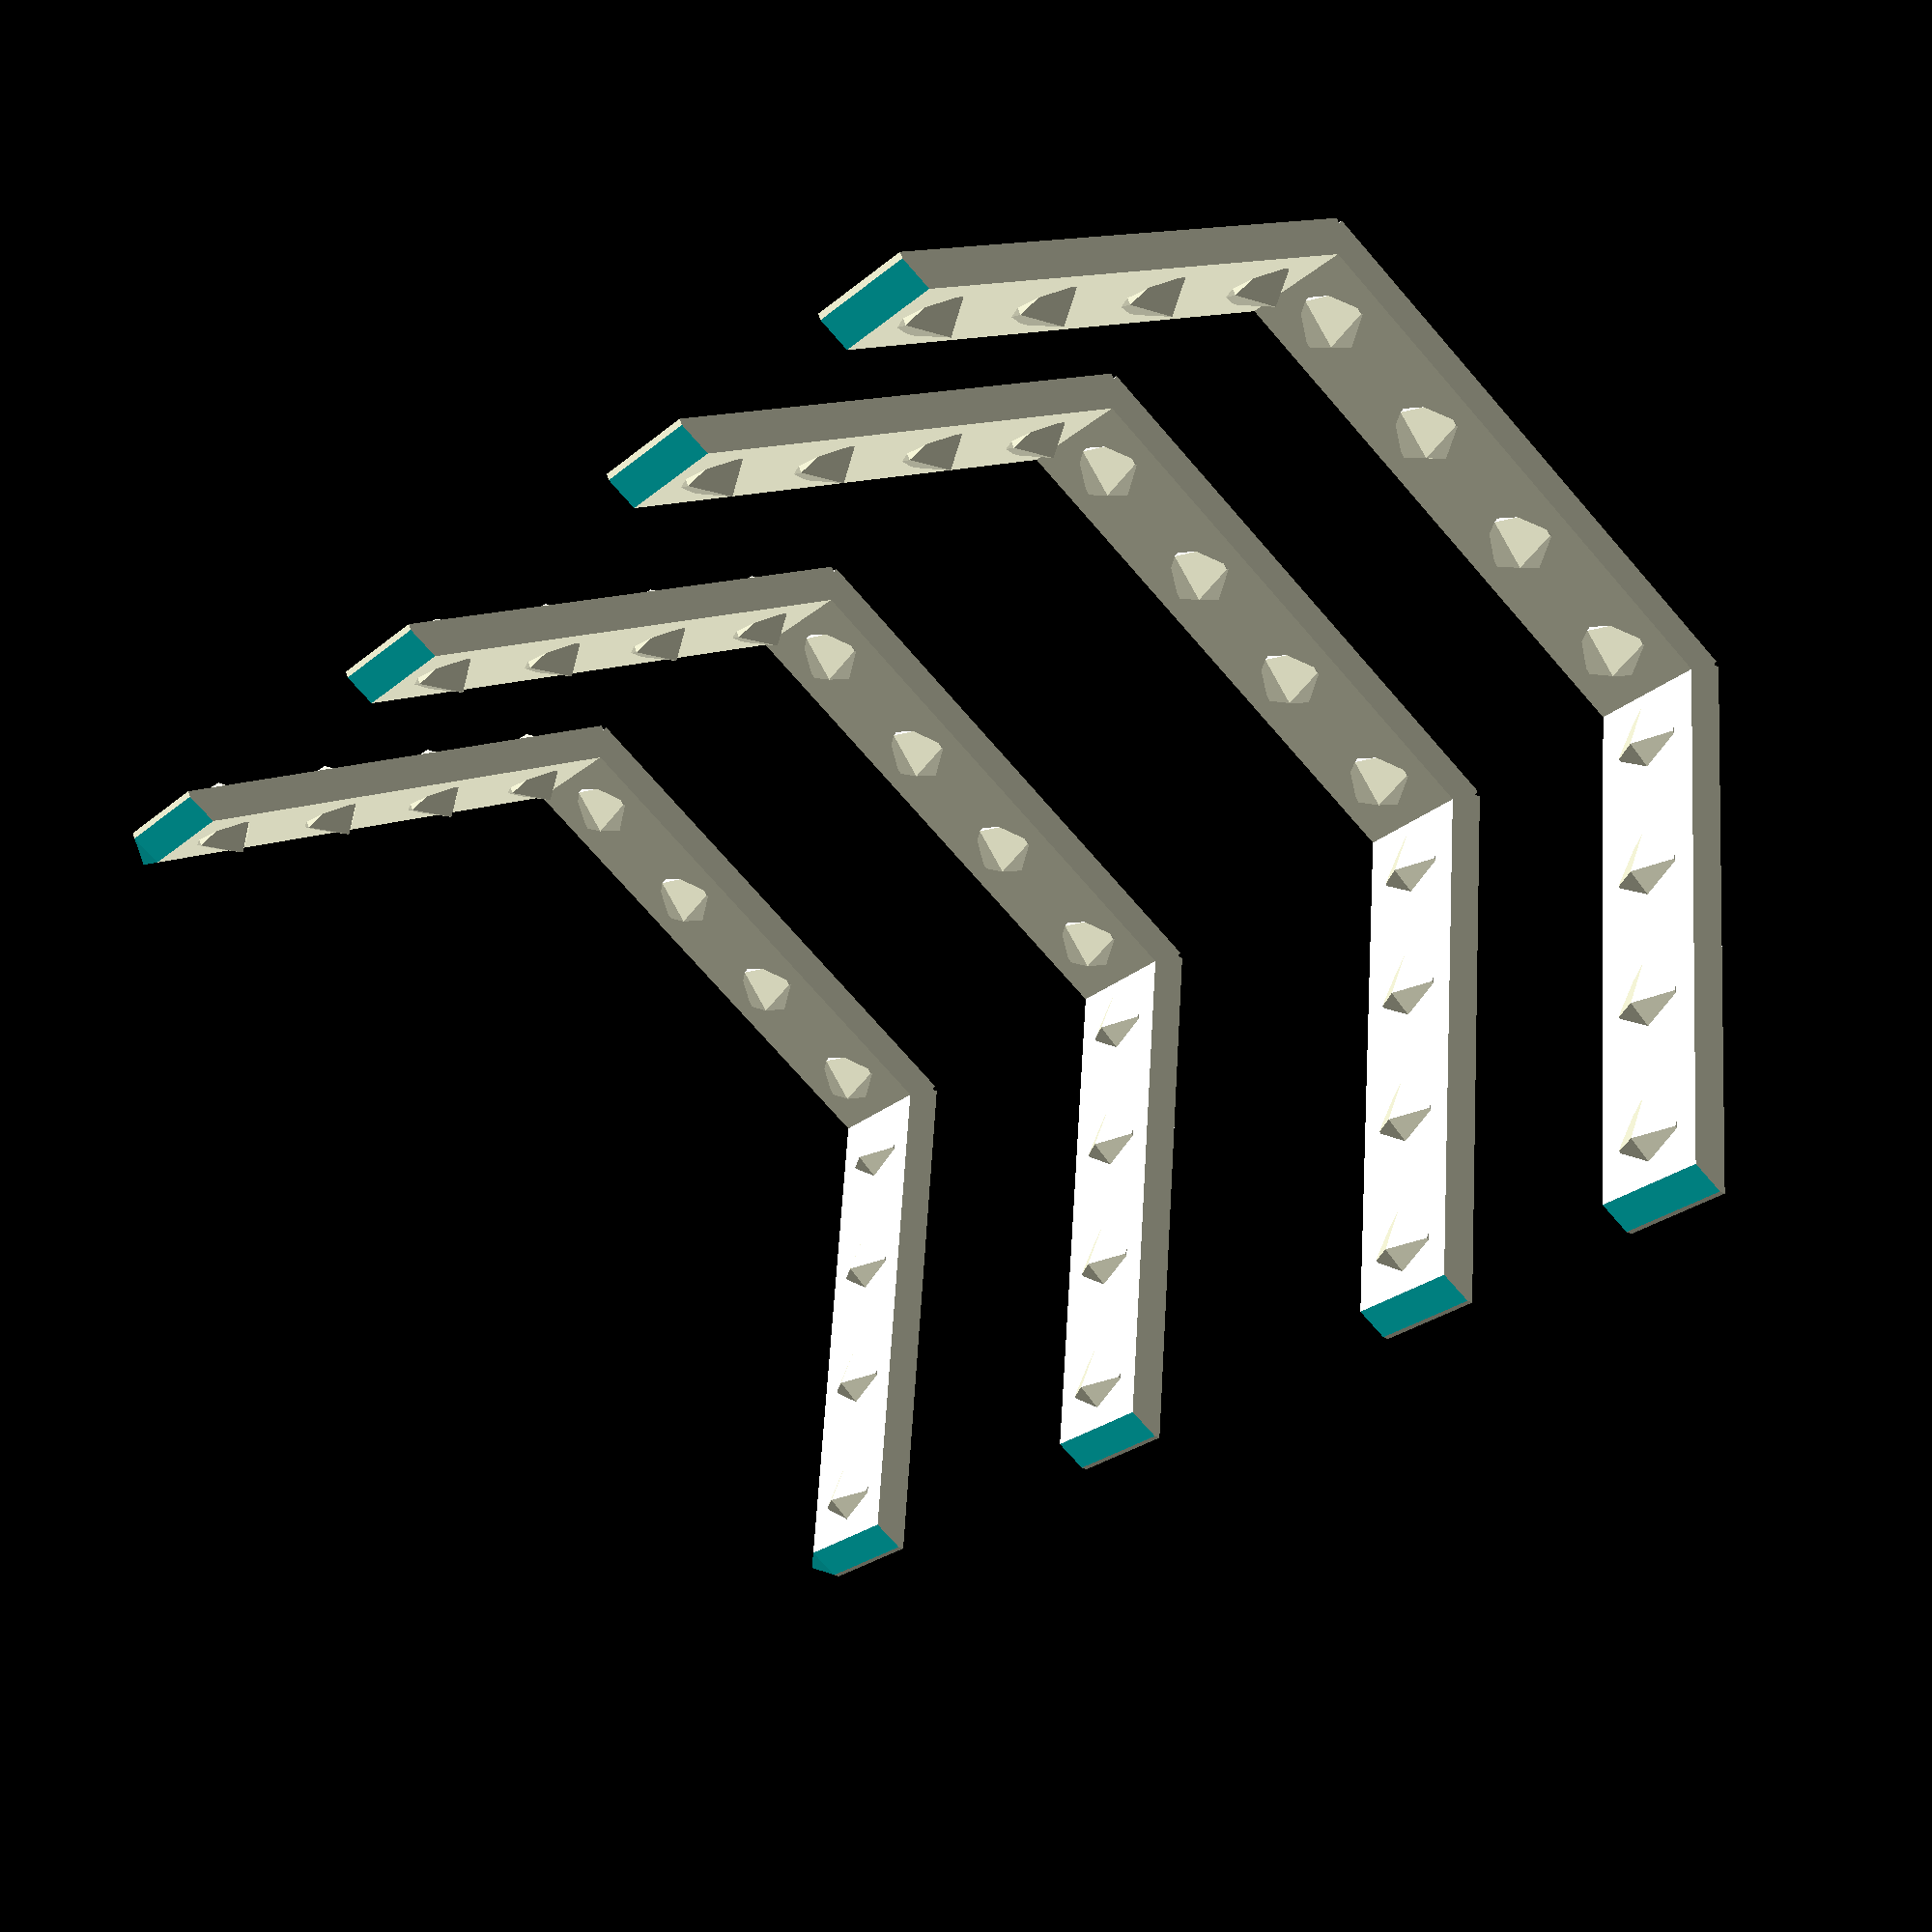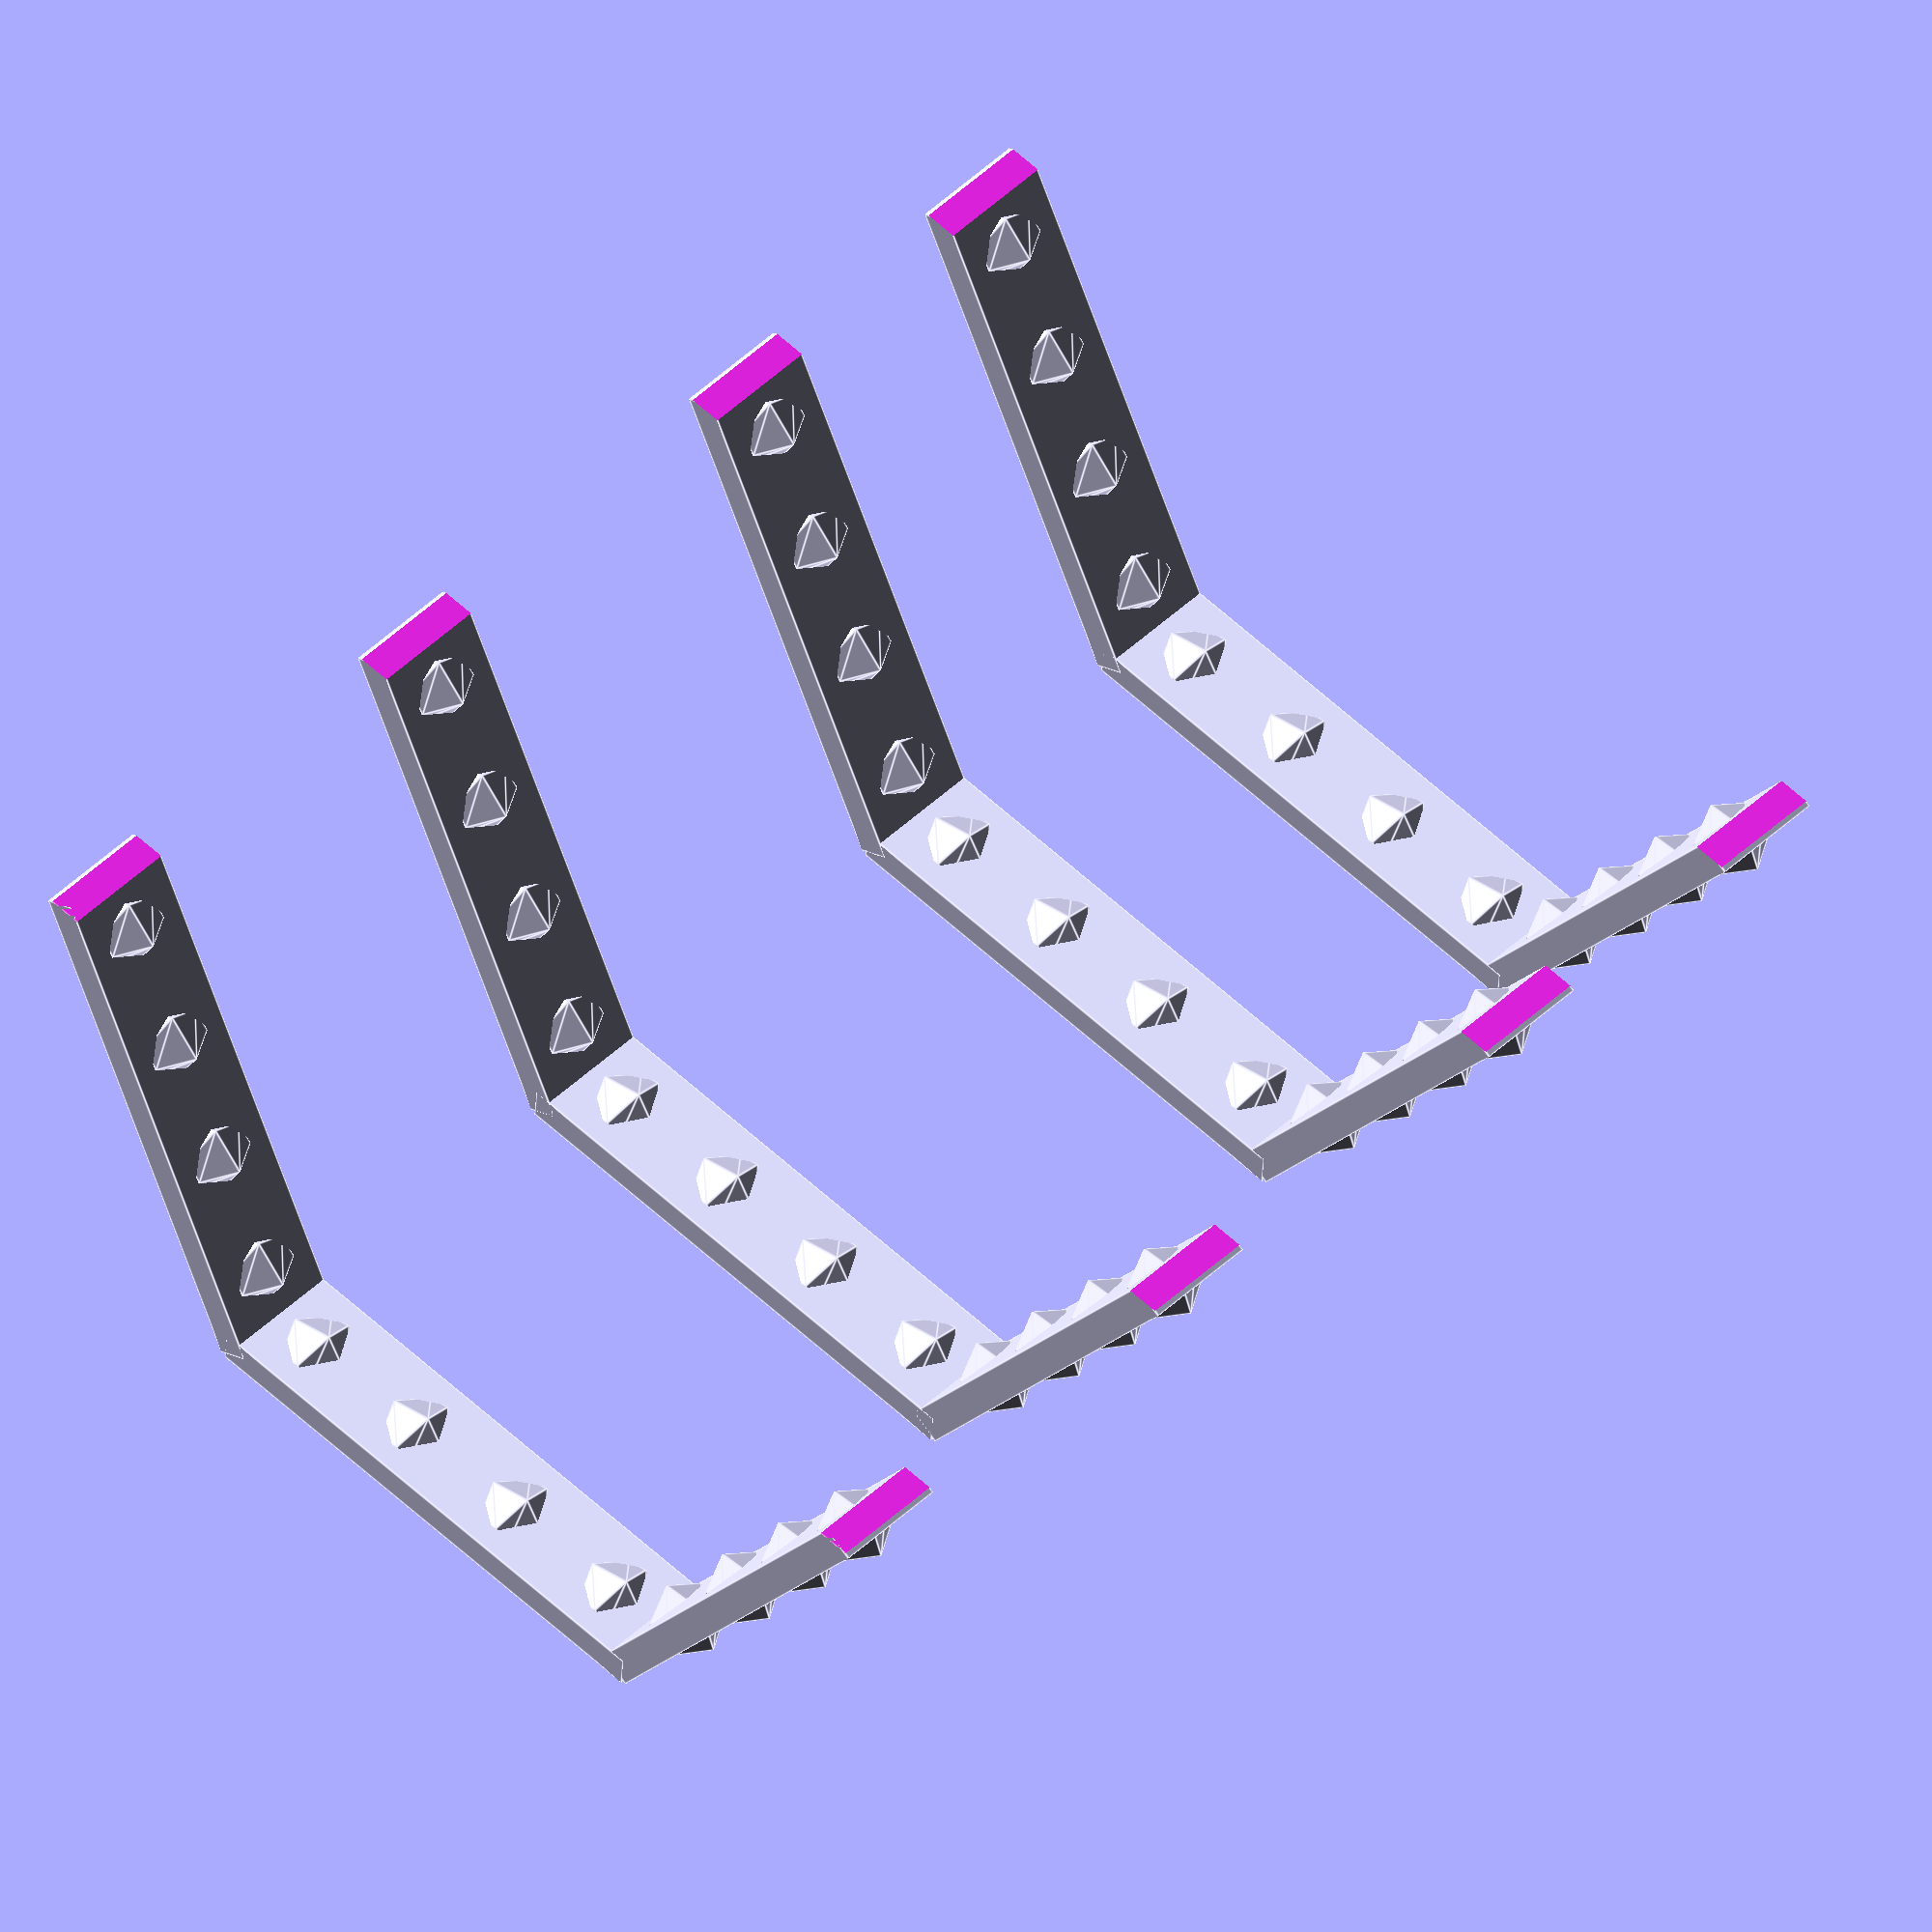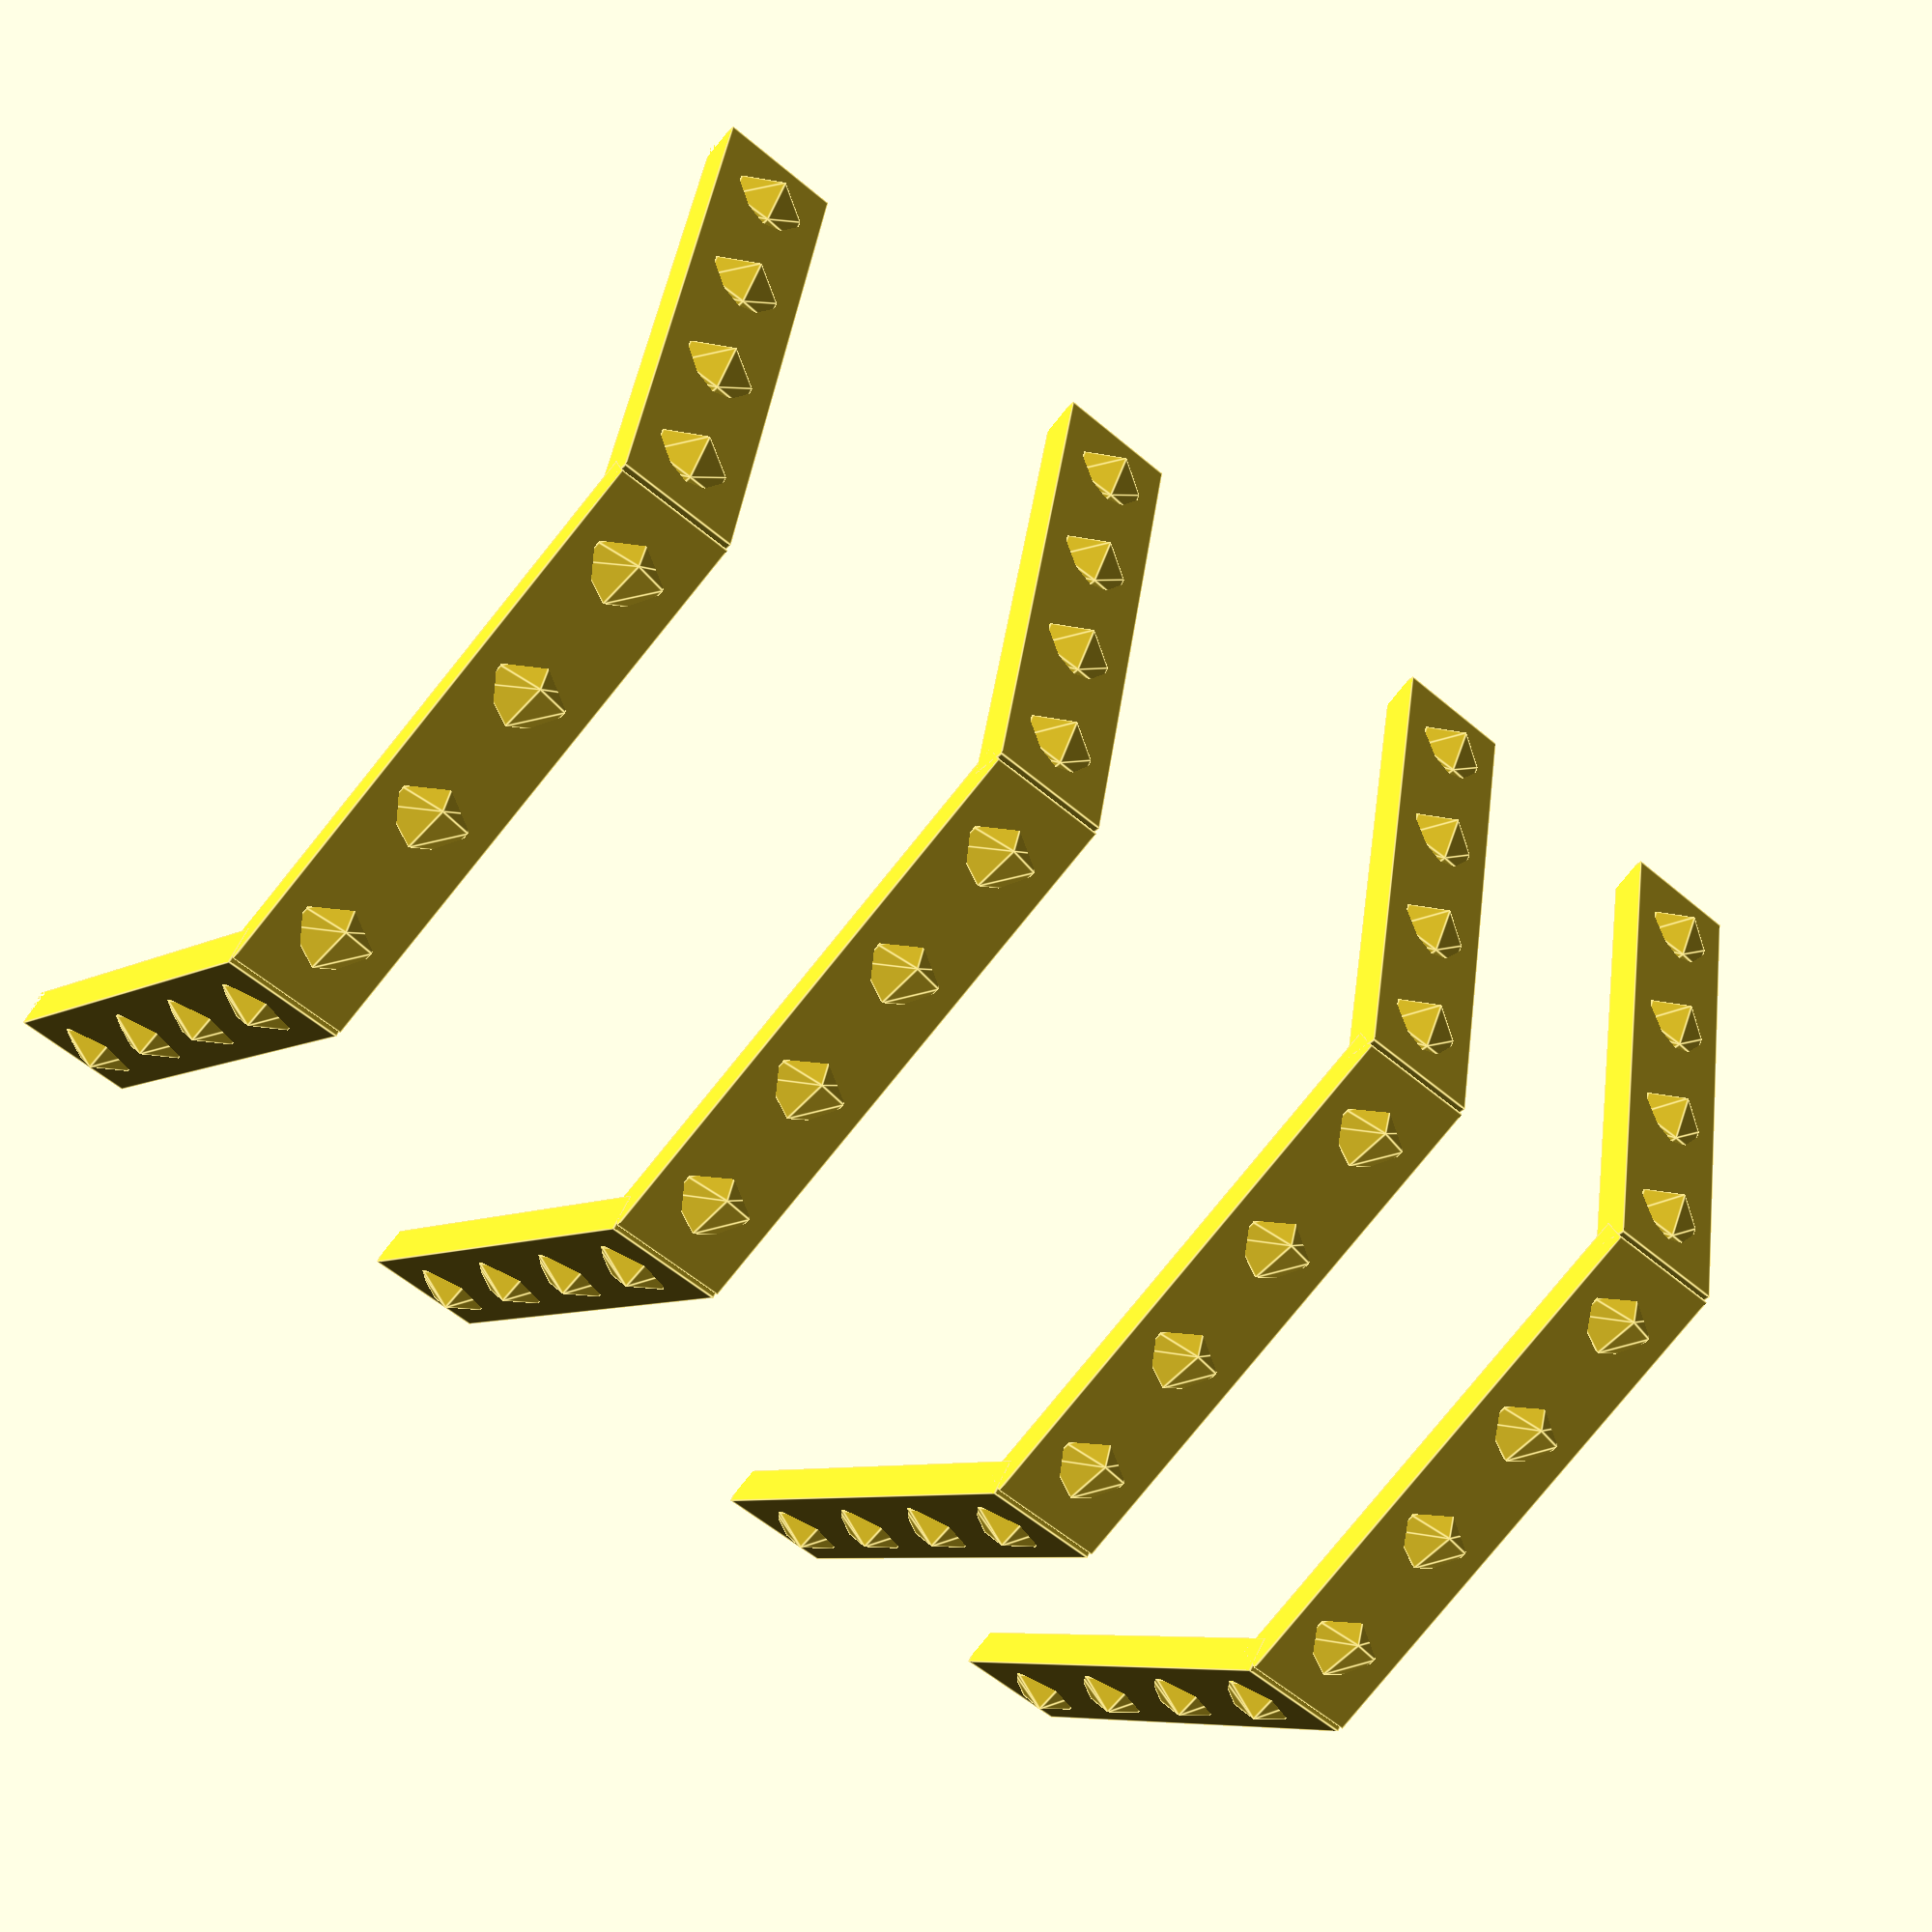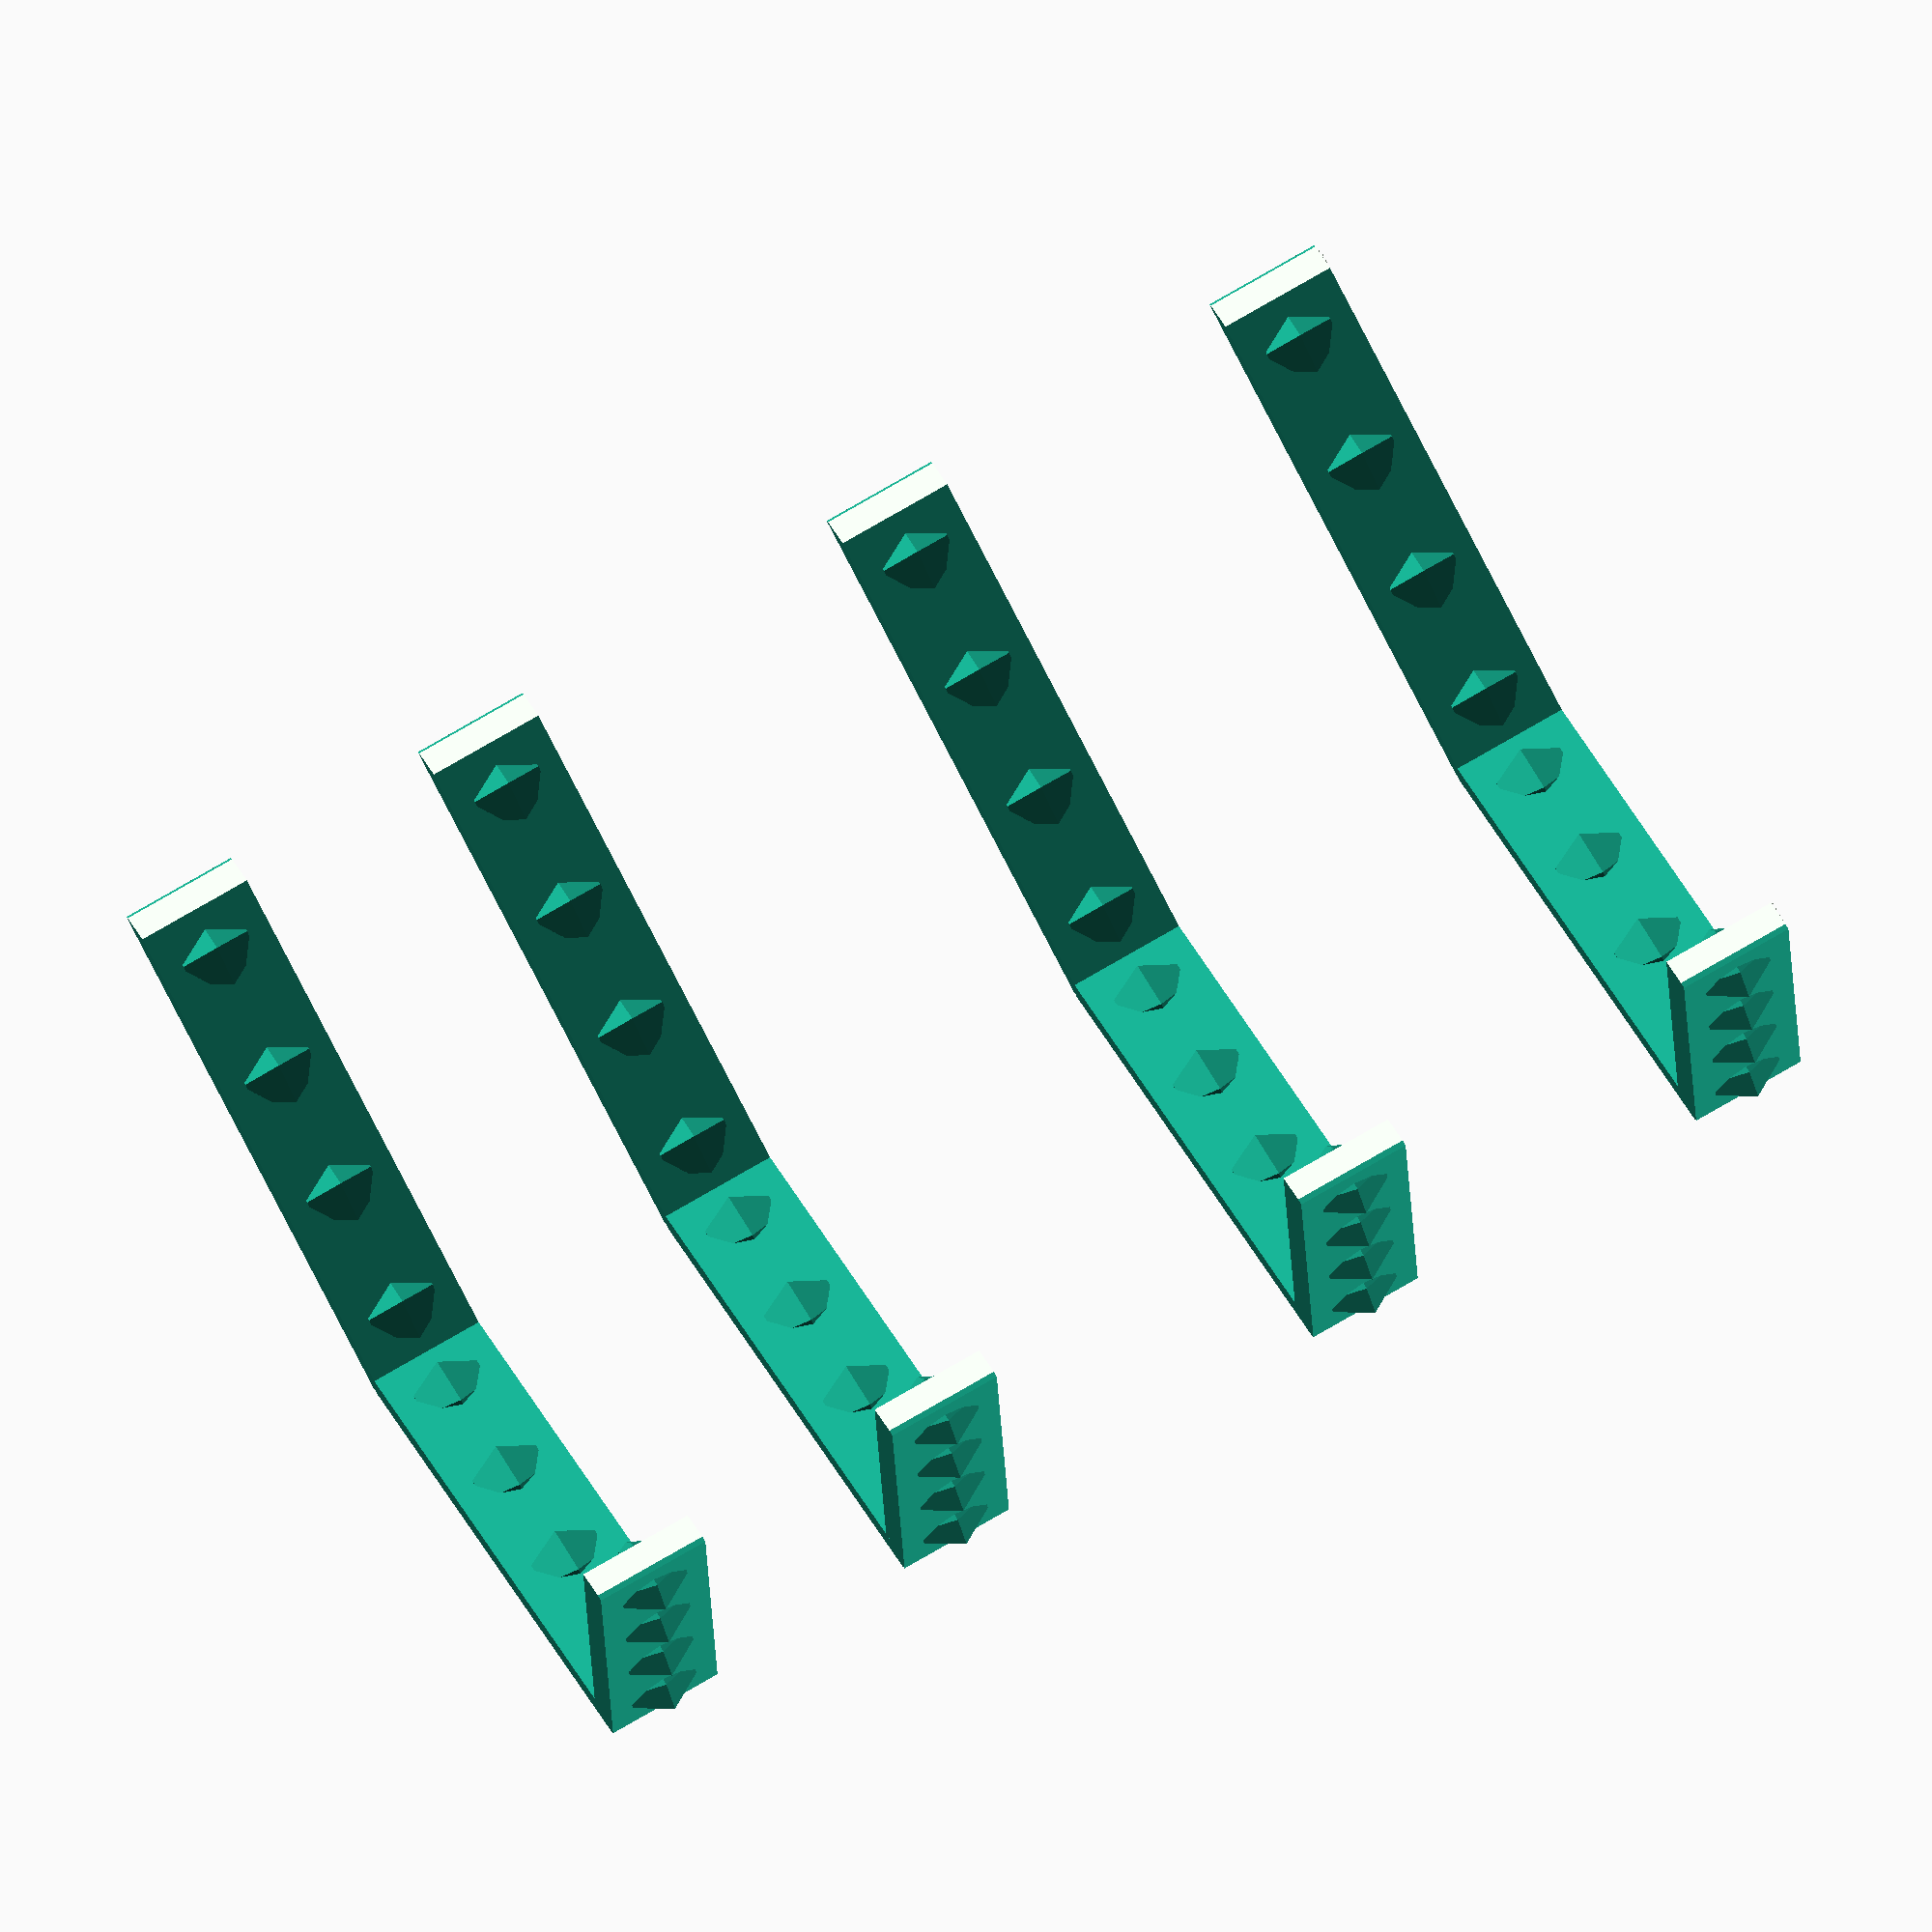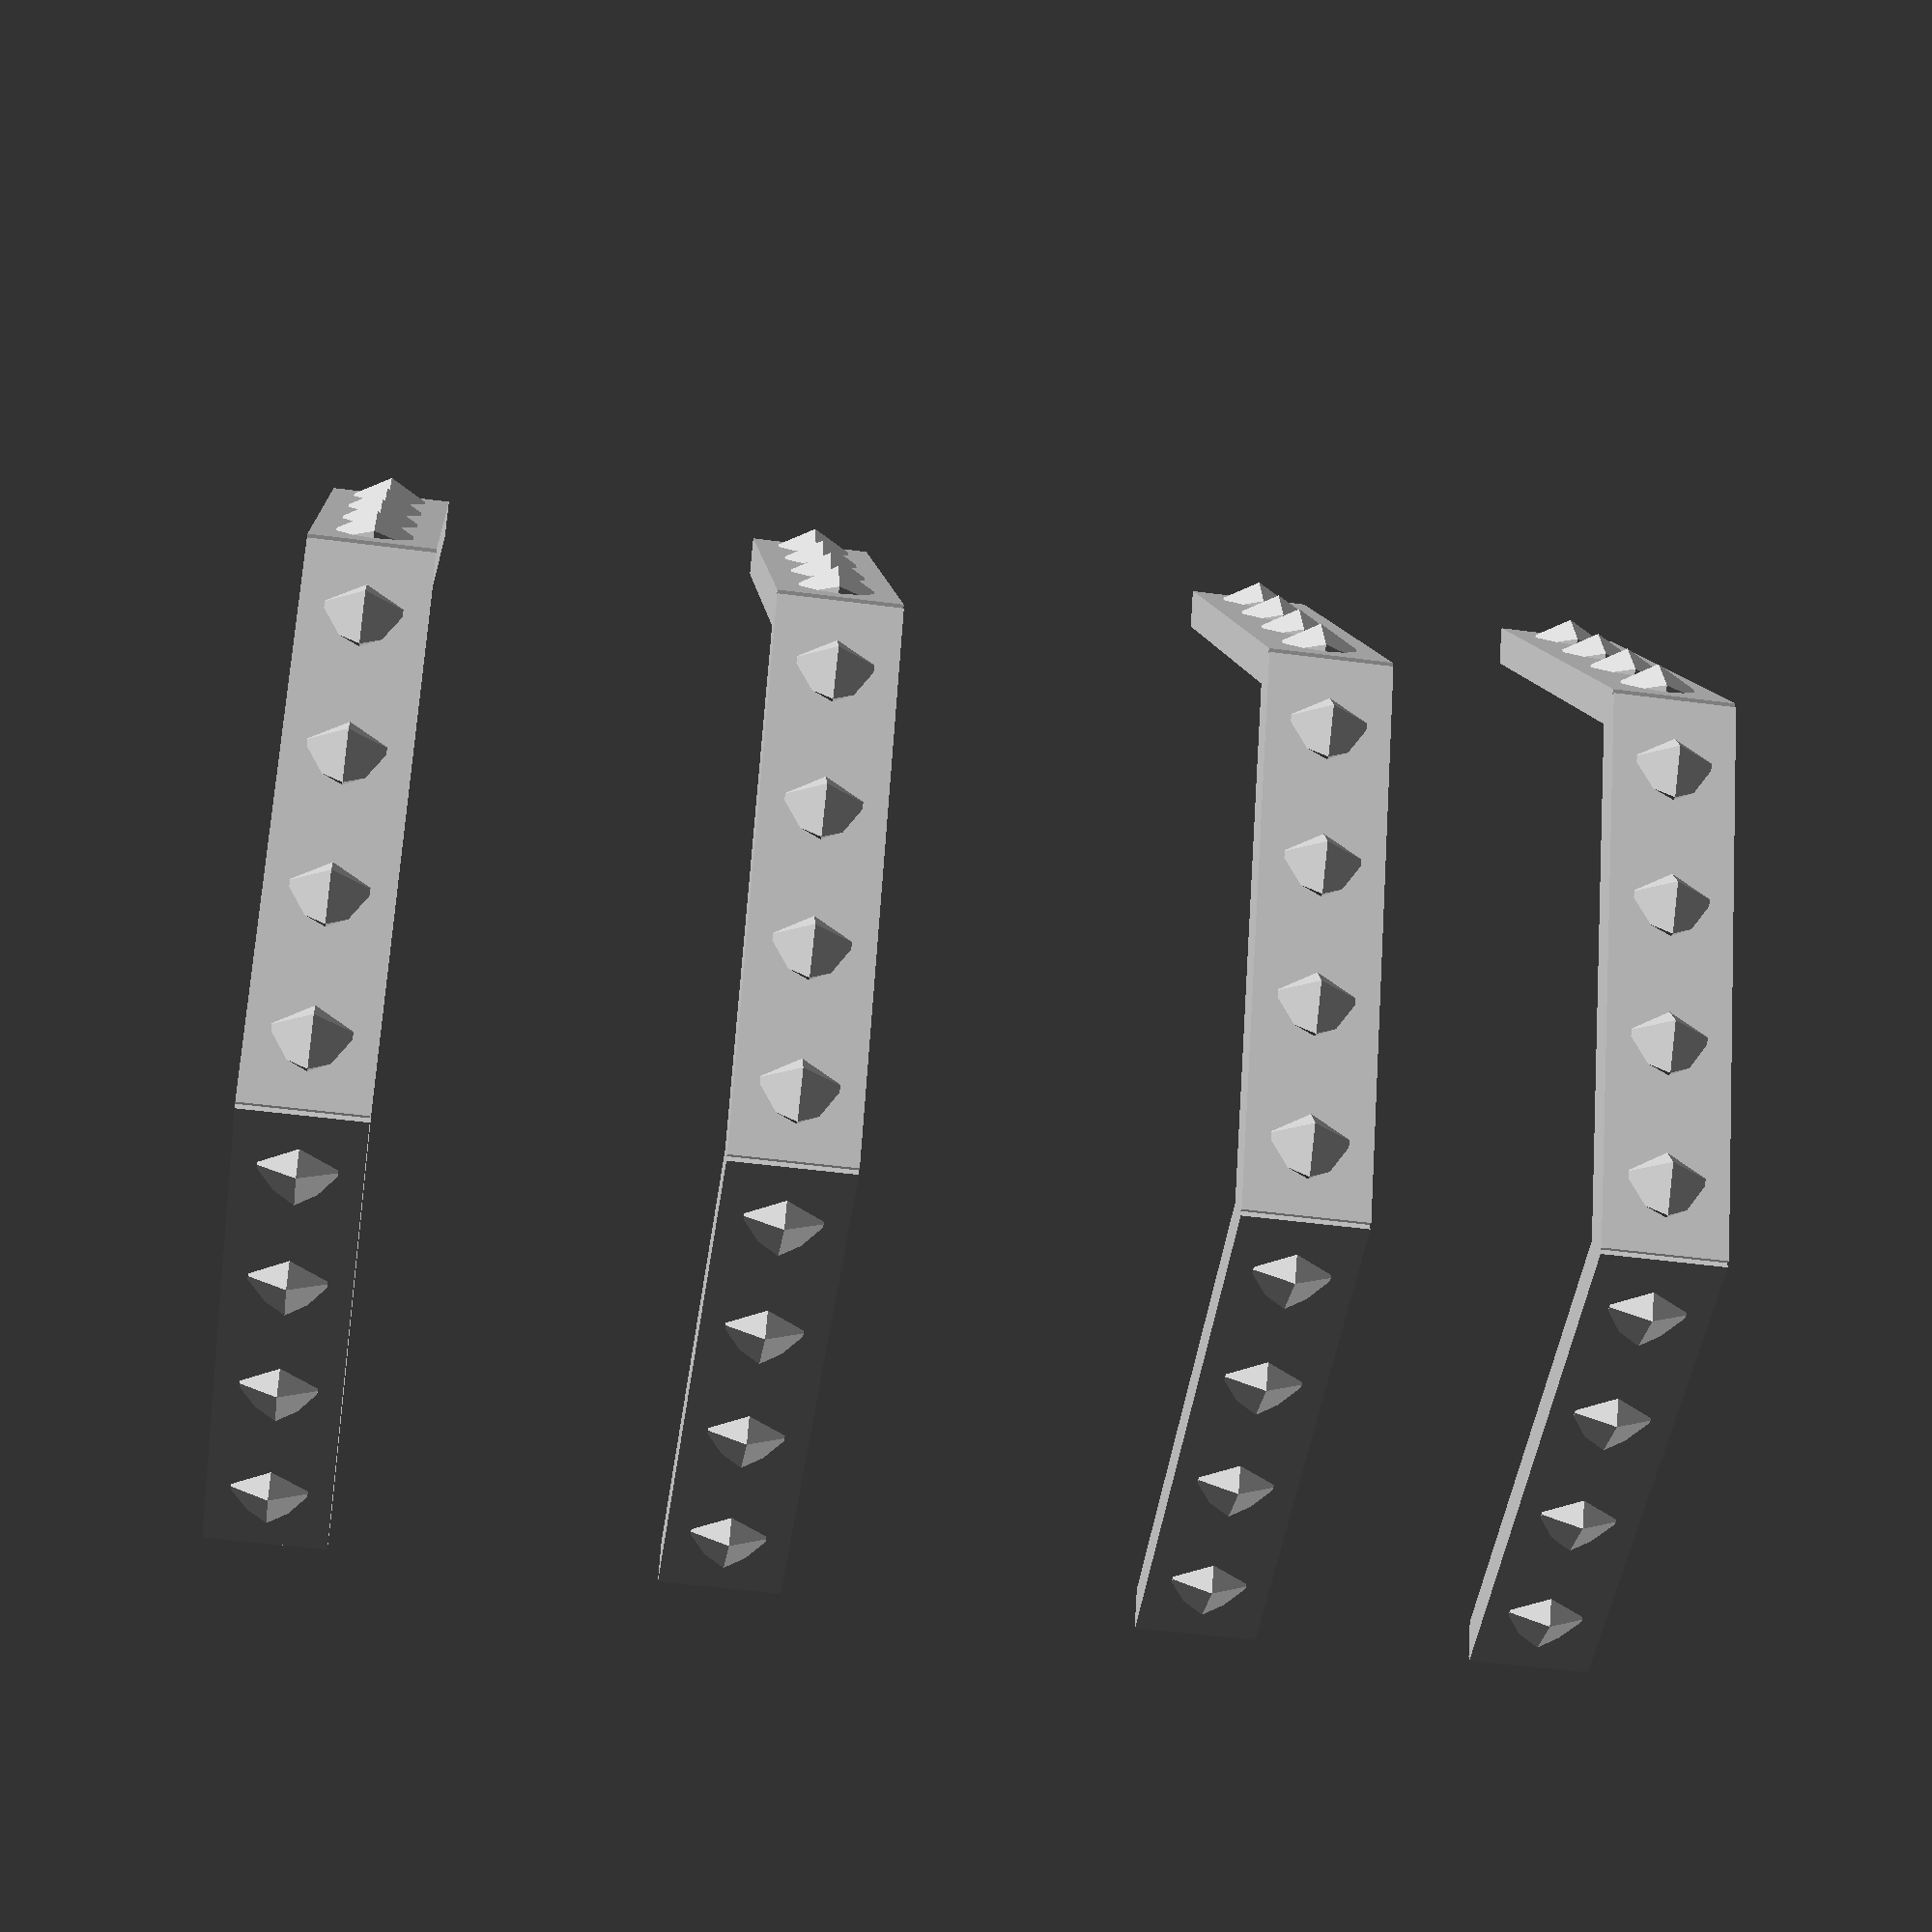
<openscad>
use <MCAD/regular_shapes.scad>
//$fn=50;
seite = 18.5;
basishoehe = 50;
hoehe = 50-3;

sideRad = seite * sqrt(3)/2;


module move(x=0,y=0,z=0,rx=0,ry=0,rz=0)
{ translate([x,y,z])rotate([rx,ry,rz]) children(); }

module wallmove(x=0, y=0, z=0, richtung=0) {
  rotate([0,0,richtung*60]) translate([x,y,z]) children();
}

/* module kistenkroete() {
  difference() {
    union() {
      difference() {
      hexagon_tube(hoehe, seite,1);
        for (i = [1,3,4,6]) {
          for (j = [1:5]) {
            wallmove(y=sideRad-1.5, x=(seite/2) - seite/5*j, z=0, richtung=i) cube([.2,1.7,hoehe]);
          }
        }
      }
      hexagon_prism(1,seite);
      move(z=hoehe -1) hexagon_prism(1,seite);
      move(z=-2)
      for (i = [1,3,4,6]) {
        wallmove(y=sideRad-1.2,x=-seite/2, z=hoehe-2.5, richtung=i) cube([seite,1.4,4]);
        wallmove(y=sideRad-1.2,x=-seite/2, z=hoehe/2, richtung=i) cube([seite,1.4,3]);
        wallmove(y=sideRad-1.2,x=-seite/2, z=2.5, richtung=i) cube([seite,1.4,4]);
        // schrägbalken
        wallmove(y=sideRad-1.2,x=-4.5, z=hoehe/2+1, richtung=i) move(ry=-60) cube([seite*1.4,1.4,4]);
        wallmove(y=sideRad-1.2,x=-4.5, z=3.9, richtung=i) move(ry=-60) cube([seite*1.4,1.4,4]);
        for (j = [1:5]) {
          union() {
            wallmove(y=sideRad-.5, x=(seite/2) - seite/5*j + seite/10, z=hoehe-1, richtung=i) sphere([.4]);
            if (j>1 && j<5) wallmove(y=sideRad-.5, x=(seite/2) - seite/5*j + seite/10, z=hoehe-((hoehe/8)*(j-1)), richtung=i) sphere([.4]);
            wallmove(y=sideRad-.5, x=(seite/2) - seite/5*j + seite/10, z=hoehe/2+1.5, richtung=i) sphere([.4]);
            if (j>1 && j<5) wallmove(y=sideRad-.5, x=(seite/2) - seite/5*j + seite/10, z=hoehe/2-((hoehe/8)*(j-1.5)), richtung=i) sphere([.4]);
            wallmove(y=sideRad-.5, x=(seite/2) - seite/5*j + seite/10, z=hoehe/2-((hoehe/10)*4), richtung=i) sphere([.4]);
          }
        }
      }
    }
    wallmove(y=sideRad-1, x=-seite/2-1, z=-1, richtung=2) cube([seite+4,3,hoehe+2]);
    wallmove(y=sideRad-1, x=-seite/2-1, z=-1, richtung=5) cube([seite+4,3,hoehe+2]);
  }
} */

module schildkroete() {
  schief = rands(min=-3,max=3,value_count=60);
  difference() {
    union() {
      hexagon_tube(hoehe, seite,1);
      hexagon_prism(1,seite);
      move(z=hoehe -1) hexagon_prism(1,seite);
    }
    for (i = [1,3,4,6]) {
      bretterschlitze([1:5], schief, i);
    }
    wallmove(x=-sideRad*1.5, y=-seite/2,z=1,richtung=3.5) cube([sideRad*4,seite, hoehe-2]);
  }
  for (i=[1,3,4,6]) {
    _bretterwand(schief, i);
  }

}

module bete() {
  schief = rands(min=-3,max=3,value_count=60);
  difference() {
    _bretterwaende([4,5,6]);
    wallmove(x=0, y=-sideRad*3,z=1,richtung=3.5) cube([sideRad+3,seite*10, hoehe+4]);
  }

}

module _bretterwaende(seiten, schief) {
  difference() {
    union() {
      hexagon_tube(hoehe, seite,1);
      hexagon_prism(1,seite);
      move(z=hoehe -12) hexagon_prism(1,seite);
    }
    for (i = seiten) {
      bretterschlitze([1:5], schief, i);
    }

  }
  for (i=seiten) {
    _querbalken(schief, i);
  }
}


module _querbalken(schief, windrichtung) {
  wallmove(y=sideRad-1, x=-seite/2, z=hoehe-4.5, richtung=windrichtung) nagelbalken(seite,0);
  wallmove(y=sideRad-1, x=-seite/2, z=hoehe/3, richtung=windrichtung) nagelbalken(seite,schief[20+windrichtung]);
  wallmove(y=sideRad-1, x=-seite/2, z=(hoehe/3)*2, richtung=windrichtung) nagelbalken(seite,schief[27+windrichtung]);
  wallmove(y=sideRad-1, x=-seite/2, z=1, richtung=windrichtung) nagelbalken(seite,0);

}

module bretterschlitze(menge, schief, windrichtung) {
  for (j = menge) {
    wallmove(y=sideRad-1.5, x=(seite/2) - seite/5*j, z=0, richtung=windrichtung) move(ry=schief[j]/2) cube([.2,1.7,hoehe]);
  }

}

bete();
//nagelbalken(40,0);


module nagelbalken(laenge, winkel) {
  nagelzahl=floor(laenge/4);
  nagelabstand=laenge/(nagelzahl);
  move(ry=winkel) {
    cube([laenge, 1.2, 4]);
    move(x=-nagelabstand/2)
    union() {
      for (i = [1:nagelzahl]) {
        move(x=nagelabstand*i,y=.6, z=2) sphere(r=1.4, $fa=5, $fn=5);
      }
    }
  }
}

module langschiff() {
  difference() {
  _schiffbasis();
  move(z=25)
  hull() {
  move(rx=90) cylinder(r=18, h=60, center=true);
  move(rx=90, x=sideRad*2+3) cylinder(r=18, h=60, center=true);
  }
  }
  move(x=-sideRad, y=-2.5) cube([2,5,20]);
}

module _schiffbasis() {
  difference() {
    union() {
      move(rz=30) union() {
        hexagon_tube(15, seite,1);
        hexagon_prism(1,seite);
      }
      move(x=sideRad, y=-seite/2) cube([3, seite, 15]);
      move(x=sideRad*2+1, rz=30)
      union() {
        hexagon_tube(15, seite,1);
        hexagon_prism(1,seite);
      }
    }
    move(x=sideRad-2, y=-seite/2+0.75, z=1) cube([7, seite-1.25, 15]);
  }
}

</openscad>
<views>
elev=205.4 azim=154.5 roll=217.0 proj=p view=solid
elev=129.7 azim=295.8 roll=315.5 proj=o view=edges
elev=57.0 azim=138.4 roll=228.4 proj=p view=edges
elev=101.6 azim=267.5 roll=120.0 proj=o view=wireframe
elev=46.7 azim=183.6 roll=261.3 proj=p view=solid
</views>
